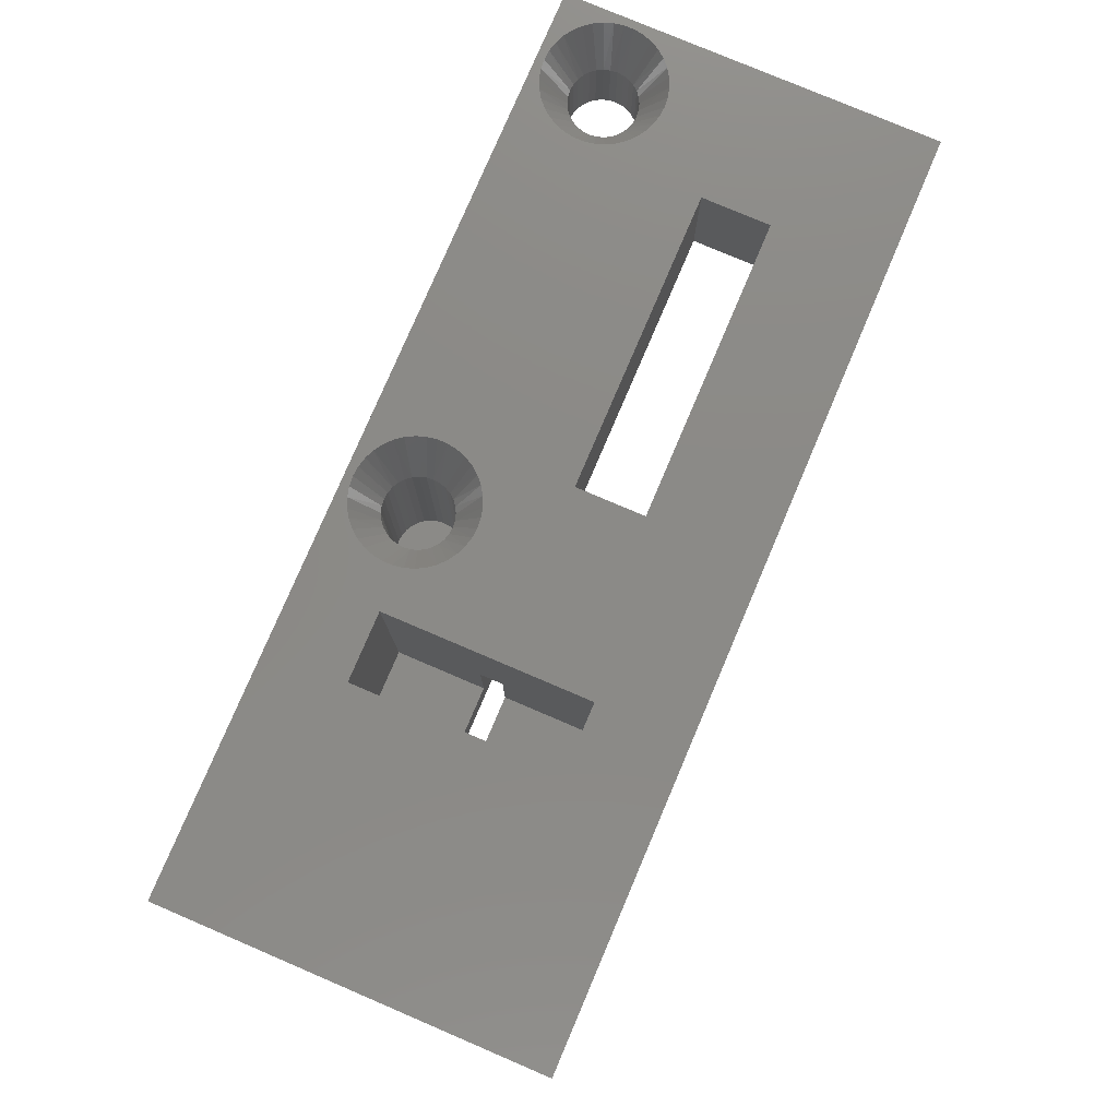
<metadata>
{"format":"stl","ext":"stl","renderer":"f3d","projection":"perspective","resolution":1024,"background":"white","views":[{"elev":78.4,"azim":113.1,"up":"+Z"}]}
</metadata>
<code>
# stl→obj: 418 verts, 858 faces
v 29.5 16.5 -9.366
v 29.5 16.5 -4.5
v 29.5 12.5 -9.366
v 29.5 12.5 -4.5
v 32 12.5 -4.5
v 32 16.5 -4.5
v 29.5 16.5 -9.608
v 29.5 12.5 -10
v 29.5 12.5 -16.54
v 30.04 12.5 -8.39
v 30.15 12.5 -8.765
v 30.34 12.5 -9.111
v 30.59 12.5 -9.414
v 30.89 12.5 -9.663
v 31.23 12.5 -9.848
v 31.61 12.5 -9.962
v 32 12.5 -10
v 35.5 12.5 -16.54
v 32 12.5 -6
v 31.61 12.5 -6.038
v 31.23 12.5 -6.152
v 30.89 12.5 -6.337
v 30.59 12.5 -6.586
v 30.34 12.5 -6.889
v 30.15 12.5 -7.235
v 30.04 12.5 -7.61
v 30 12.5 -8
v 35.5 12.5 -8
v 33.11 12.5 -9.663
v 33.41 12.5 -9.414
v 33.66 12.5 -9.111
v 33.85 12.5 -8.765
v 33.96 12.5 -8.39
v 34 12.5 -8
v 33.96 12.5 -7.61
v 35.46 12.5 -7.502
v 32.39 12.5 -9.962
v 32.77 12.5 -9.848
v 32.5 12.5 -4.536
v 32.99 12.5 -4.642
v 33.45 12.5 -4.816
v 33.89 12.5 -5.056
v 34.29 12.5 -5.355
v 34.65 12.5 -5.708
v 35.36 12.5 -7.014
v 33.85 12.5 -7.235
v 33.66 12.5 -6.889
v 35.18 12.5 -6.546
v 33.41 12.5 -6.586
v 34.94 12.5 -6.108
v 33.11 12.5 -6.337
v 32.77 12.5 -6.152
v 32.39 12.5 -6.038
v 32 8.5 -10
v 31.61 8.5 -9.962
v 31.23 8.5 -9.848
v 30.89 8.5 -9.663
v 30.59 8.5 -9.414
v 30.34 8.5 -9.111
v 30.15 8.5 -8.765
v 30.04 8.5 -8.39
v 30 8.5 -8
v 32.39 8.5 -9.962
v 32.77 8.5 -9.848
v 33.11 8.5 -9.663
v 33.41 8.5 -9.414
v 33.66 8.5 -9.111
v 33.85 8.5 -8.765
v 33.96 8.5 -8.39
v 34 8.5 -8
v 32 8.5 -6
v 32.39 8.5 -6.038
v 32.77 8.5 -6.152
v 33.11 8.5 -6.337
v 33.41 8.5 -6.586
v 33.66 8.5 -6.889
v 33.85 8.5 -7.235
v 33.96 8.5 -7.61
v 31.61 8.5 -6.038
v 31.23 8.5 -6.152
v 30.89 8.5 -6.337
v 30.59 8.5 -6.586
v 30.34 8.5 -6.889
v 30.15 8.5 -7.235
v 30.04 8.5 -7.61
v 19 16.5 -9.608
v 19 16.5 -5
v 0 16.5 -5
v 0 16.5 0
v 40 16.5 8.882e-16
v 40 16.5 -9.608
v 35.5 16.5 -9.608
v 35.5 16.5 -8
v 35.46 16.5 -7.502
v 35.36 16.5 -7.014
v 35.18 16.5 -6.546
v 34.94 16.5 -6.108
v 34.65 16.5 -5.708
v 34.29 16.5 -5.355
v 33.89 16.5 -5.056
v 33.45 16.5 -4.816
v 32.99 16.5 -4.642
v 32.5 16.5 -4.536
v 19 10.5 -20
v 40 10.5 -20
v 29.5 8.5 -10
v 29.5 12.5 0
v 29.5 8.5 -6
v 29.5 7.5 -6
v 29.5 3.5 0
v 29.5 7.5 -10
v 29.5 3.5 -10
v 26.5 12.5 0
v 26.5 12.5 -10
v 26.5 8.5 -10
v 40 7.5 -12
v 19 7.5 -12
v 26.5 7.5 -10
v 31.52 7.5 -9.155
v 31.76 7.5 -9.226
v 32 7.5 -9.25
v 32.24 7.5 -9.226
v 32.48 7.5 -9.155
v 32.69 7.5 -9.039
v 32.88 7.5 -8.884
v 33.04 7.5 -8.694
v 33.15 7.5 -8.478
v 33.23 7.5 -8.244
v 33.25 7.5 -8
v 40 7.5 -6
v 30.75 7.5 -8
v 30.77 7.5 -8.244
v 30.85 7.5 -8.478
v 30.96 7.5 -8.694
v 31.12 7.5 -8.884
v 31.31 7.5 -9.039
v 33.23 7.5 -7.756
v 33.15 7.5 -7.522
v 33.04 7.5 -7.306
v 32.88 7.5 -7.116
v 32.69 7.5 -6.961
v 32.48 7.5 -6.845
v 32.24 7.5 -6.774
v 32 7.5 -6.75
v 31.76 7.5 -6.774
v 31.52 7.5 -6.845
v 31.31 7.5 -6.961
v 31.12 7.5 -7.116
v 30.96 7.5 -7.306
v 30.85 7.5 -7.522
v 30.77 7.5 -7.756
v 19 7.5 -6
v 26.5 7.5 -6
v 40 0 0
v 0 0 0
v 0 0 -5
v 19 0 -5
v 32 0 -6.75
v 32.24 0 -6.774
v 32.48 0 -6.845
v 32.69 0 -6.961
v 32.88 0 -7.116
v 33.04 0 -7.306
v 33.15 0 -7.522
v 33.23 0 -7.756
v 33.25 0 -8
v 33.23 0 -8.244
v 33.15 0 -8.478
v 33.04 0 -8.694
v 40 0 -19
v 32.88 0 -8.884
v 32.69 0 -9.039
v 19 0 -19
v 30.75 0 -8
v 30.77 0 -7.756
v 30.85 0 -7.522
v 30.96 0 -7.306
v 31.12 0 -7.116
v 31.31 0 -6.961
v 31.52 0 -6.845
v 31.76 0 -6.774
v 32.48 0 -9.155
v 32.24 0 -9.226
v 32 0 -9.25
v 31.76 0 -9.226
v 31.52 0 -9.155
v 31.31 0 -9.039
v 31.12 0 -8.884
v 30.96 0 -8.694
v 30.85 0 -8.478
v 30.77 0 -8.244
v 40 8.5 -6
v 40 8.5 -12
v 19 8.5 -12
v 26.5 8.5 -6
v 19 8.5 -6
v 1.5 3 -5
v 1.529 2.707 -5
v 1.614 2.426 -5
v 1.753 2.167 -5
v 1.939 1.939 -5
v 2.167 1.753 -5
v 2.426 1.614 -5
v 2.707 1.529 -5
v 3 1.5 -5
v 3.293 1.529 -5
v 3.574 1.614 -5
v 3.833 1.753 -5
v 4.061 1.939 -5
v 4.247 2.167 -5
v 4.386 2.426 -5
v 4.471 2.707 -5
v 4.5 3 -5
v 6 8.5 -5
v 19 8.5 -5
v 6 11.5 -5
v 4.471 3.293 -5
v 4.386 3.574 -5
v 4.247 3.833 -5
v 4.061 4.061 -5
v 3.833 4.247 -5
v 3.574 4.386 -5
v 3.293 4.471 -5
v 3 4.5 -5
v 2.707 4.471 -5
v 2.426 4.386 -5
v 2.167 4.247 -5
v 1.939 4.061 -5
v 1.753 3.833 -5
v 19 11.5 -5
v 1.614 3.574 -5
v 1.529 3.293 -5
v 6 8.5 0
v 1.737 5.335 0
v 2.138 5.511 0
v 2.563 5.618 0
v 3 5.655 0
v 22 5.655 0
v 22.44 5.618 0
v 19 11.5 0
v 19 8.5 0
v 26.5 3.5 0
v 24.65 3.219 0
v 24.65 2.781 0
v 24.57 2.348 0
v 24.43 1.934 0
v 24.22 1.548 0
v 23.95 1.202 0
v 23.63 0.9051 0
v 23.26 0.6653 0
v 22.86 0.4891 0
v 22.44 0.3815 0
v 22 0.3453 0
v 4.263 0.6653 0
v 3.862 0.4891 0
v 3.437 0.3815 0
v 3 0.3453 0
v 21.14 5.511 0
v 3.862 5.511 0
v 4.263 5.335 0
v 4.631 5.095 0
v 4.953 4.798 0
v 5.222 4.452 0
v 5.431 4.066 0
v 5.573 3.652 0
v 5.646 3.219 0
v 23.26 5.335 0
v 23.63 5.095 0
v 23.95 4.798 0
v 24.22 4.452 0
v 24.43 4.066 0
v 24.57 3.652 0
v 22.86 5.511 0
v 5.646 2.781 0
v 21.56 0.3815 0
v 21.14 0.4891 0
v 20.74 0.6653 0
v 20.37 0.9051 0
v 20.05 1.202 0
v 19.78 1.548 0
v 19.57 1.934 0
v 19.43 2.348 0
v 19.35 2.781 0
v 19.35 3.219 0
v 19.43 3.652 0
v 19.57 4.066 0
v 19.78 4.452 0
v 20.05 4.798 0
v 20.37 5.095 0
v 20.74 5.335 0
v 5.573 2.348 0
v 5.431 1.934 0
v 5.222 1.548 0
v 4.953 1.202 0
v 2.563 0.3815 0
v 2.138 0.4891 0
v 1.737 0.6653 0
v 1.369 0.9051 0
v 1.047 1.202 0
v 0.7776 1.548 0
v 0.5689 1.934 0
v 0.4265 2.348 0
v 0.3544 2.781 0
v 0.3544 3.219 0
v 0.4265 3.652 0
v 0.5689 4.066 0
v 0.7776 4.452 0
v 1.047 4.798 0
v 4.631 0.9051 0
v 21.56 5.618 0
v 3.437 5.618 0
v 6 11.5 0
v 1.369 5.095 0
v 40 3 -12
v 40 8.5 -20
v 40 0.5774 -20
v 40 3 -20
v 19 3 -12
v 19 0.5774 -20
v 19 3 -20
v 19 8.5 -20
v 1.529 2.707 -2
v 1.614 2.426 -2
v 1.753 2.167 -2
v 1.939 1.939 -2
v 2.167 1.753 -2
v 2.426 1.614 -2
v 2.707 1.529 -2
v 3 1.5 -2
v 1.5 3 -2
v 1.529 3.293 -2
v 1.614 3.574 -2
v 1.753 3.833 -2
v 1.939 4.061 -2
v 2.167 4.247 -2
v 2.426 4.386 -2
v 2.707 4.471 -2
v 3 4.5 -2
v 4.471 3.293 -2
v 4.386 3.574 -2
v 4.247 3.833 -2
v 4.061 4.061 -2
v 3.833 4.247 -2
v 3.574 4.386 -2
v 3.293 4.471 -2
v 4.5 3 -2
v 4.471 2.707 -2
v 4.386 2.426 -2
v 4.247 2.167 -2
v 4.061 1.939 -2
v 3.833 1.753 -2
v 3.574 1.614 -2
v 3.293 1.529 -2
v 23.5 3 -10
v 23.47 3.293 -2
v 23.47 3.293 -10
v 23.39 3.574 -2
v 23.39 3.574 -10
v 23.25 3.833 -2
v 23.25 3.833 -10
v 23.06 4.061 -2
v 23.06 4.061 -10
v 22.83 4.247 -2
v 22.83 4.247 -10
v 22.57 4.386 -2
v 22.57 4.386 -10
v 22.29 4.471 -2
v 22.29 4.471 -10
v 22 4.5 -2
v 22 4.5 -10
v 23.5 3 -2
v 23.47 2.707 -10
v 23.47 2.707 -2
v 23.39 2.426 -10
v 23.39 2.426 -2
v 23.25 2.167 -10
v 23.25 2.167 -2
v 23.06 1.939 -10
v 23.06 1.939 -2
v 22.83 1.753 -10
v 22.83 1.753 -2
v 22.57 1.614 -10
v 22.57 1.614 -2
v 22.29 1.529 -10
v 22.29 1.529 -2
v 22 1.5 -10
v 22 1.5 -2
v 20.5 3 -10
v 20.53 2.707 -2
v 20.53 2.707 -10
v 20.61 2.426 -2
v 20.61 2.426 -10
v 20.75 2.167 -2
v 20.75 2.167 -10
v 20.94 1.939 -2
v 20.94 1.939 -10
v 21.17 1.753 -2
v 21.17 1.753 -10
v 21.43 1.614 -2
v 21.43 1.614 -10
v 21.71 1.529 -2
v 21.71 1.529 -10
v 20.5 3 -2
v 20.53 3.293 -10
v 20.53 3.293 -2
v 20.61 3.574 -10
v 20.61 3.574 -2
v 20.75 3.833 -10
v 20.75 3.833 -2
v 20.94 4.061 -10
v 20.94 4.061 -2
v 21.17 4.247 -10
v 21.17 4.247 -2
v 21.43 4.386 -10
v 21.43 4.386 -2
v 21.71 4.471 -10
v 21.71 4.471 -2
v 26.5 3.5 -10
f 1 2 3
f 3 2 4
f 5 4 6
f 6 4 2
f 1 3 7
f 7 3 8
f 7 8 9
f 3 4 10
f 3 10 11
f 3 11 12
f 3 12 13
f 3 13 14
f 3 14 15
f 8 3 15
f 8 15 16
f 8 16 17
f 8 17 18
f 8 18 9
f 4 5 19
f 4 19 20
f 4 20 21
f 4 21 22
f 4 22 23
f 4 23 24
f 4 24 25
f 4 25 26
f 4 26 27
f 4 27 10
f 28 29 30
f 28 30 31
f 28 31 32
f 28 32 33
f 28 33 34
f 28 34 35
f 28 35 36
f 18 17 37
f 18 37 38
f 18 38 29
f 18 29 28
f 5 39 40
f 5 40 41
f 5 41 42
f 5 42 43
f 5 43 44
f 36 35 45
f 45 35 46
f 45 46 47
f 45 47 48
f 48 47 49
f 48 49 50
f 50 49 51
f 50 51 52
f 50 52 44
f 44 52 53
f 44 53 5
f 5 53 19
f 54 16 55
f 55 16 15
f 55 15 56
f 56 15 14
f 56 14 57
f 57 14 13
f 57 13 58
f 58 13 12
f 58 12 59
f 59 12 11
f 59 11 60
f 60 11 10
f 60 10 61
f 61 10 27
f 61 27 62
f 16 54 17
f 17 54 63
f 17 63 37
f 37 63 64
f 37 64 38
f 38 64 65
f 38 65 29
f 29 65 66
f 29 66 30
f 30 66 67
f 30 67 31
f 31 67 68
f 31 68 32
f 32 68 69
f 32 69 33
f 33 69 70
f 33 70 34
f 71 53 72
f 72 53 52
f 72 52 73
f 73 52 51
f 73 51 74
f 74 51 49
f 74 49 75
f 75 49 47
f 75 47 76
f 76 47 46
f 76 46 77
f 77 46 35
f 77 35 78
f 78 35 34
f 78 34 70
f 53 71 19
f 19 71 79
f 19 79 20
f 20 79 80
f 20 80 21
f 21 80 81
f 21 81 22
f 22 81 82
f 22 82 23
f 23 82 83
f 23 83 24
f 24 83 84
f 24 84 25
f 25 84 85
f 25 85 26
f 26 85 62
f 26 62 27
f 86 1 7
f 2 1 86
f 2 86 87
f 2 87 88
f 2 88 89
f 2 89 90
f 2 90 6
f 90 91 92
f 90 92 93
f 90 93 94
f 90 94 95
f 90 95 96
f 90 96 97
f 90 97 98
f 90 98 99
f 90 99 100
f 90 100 101
f 90 101 102
f 90 102 103
f 90 103 6
f 86 7 104
f 104 7 9
f 104 9 105
f 105 9 18
f 105 18 91
f 91 18 92
f 99 42 100
f 100 42 41
f 100 41 101
f 101 41 40
f 101 40 102
f 102 40 39
f 102 39 103
f 103 39 5
f 103 5 6
f 42 99 43
f 43 99 98
f 43 98 44
f 44 98 97
f 44 97 50
f 50 97 96
f 50 96 48
f 48 96 95
f 48 95 45
f 45 95 94
f 45 94 36
f 36 94 93
f 36 93 28
f 28 93 18
f 18 93 92
f 4 3 106
f 3 8 106
f 107 4 106
f 107 106 108
f 107 108 109
f 107 109 110
f 111 112 109
f 109 112 110
f 113 114 8
f 113 8 3
f 113 3 4
f 113 4 107
f 106 8 115
f 115 8 114
f 116 117 118
f 116 118 111
f 116 111 119
f 116 119 120
f 116 120 121
f 116 121 122
f 116 122 123
f 116 123 124
f 116 124 125
f 116 125 126
f 116 126 127
f 116 127 128
f 116 128 129
f 116 129 130
f 111 109 131
f 111 131 132
f 111 132 133
f 111 133 134
f 111 134 135
f 111 135 136
f 111 136 119
f 130 129 137
f 130 137 138
f 130 138 139
f 130 139 140
f 130 140 141
f 130 141 142
f 130 142 143
f 130 143 144
f 109 130 144
f 109 144 145
f 109 145 146
f 109 146 147
f 109 147 148
f 109 148 149
f 109 149 150
f 109 150 151
f 109 151 131
f 117 152 118
f 118 152 153
f 154 155 156
f 154 156 157
f 154 157 158
f 154 158 159
f 154 159 160
f 154 160 161
f 154 161 162
f 154 162 163
f 154 163 164
f 154 164 165
f 154 165 166
f 154 166 167
f 154 167 168
f 154 168 169
f 170 154 169
f 170 169 171
f 170 171 172
f 170 172 173
f 157 173 174
f 157 174 175
f 157 175 176
f 157 176 177
f 157 177 178
f 157 178 179
f 157 179 180
f 157 180 181
f 157 181 158
f 173 172 182
f 173 182 183
f 173 183 184
f 173 184 185
f 173 185 186
f 173 186 187
f 173 187 188
f 173 188 189
f 173 189 190
f 173 190 191
f 173 191 174
f 158 143 159
f 159 143 142
f 159 142 160
f 160 142 141
f 160 141 161
f 161 141 140
f 161 140 162
f 162 140 139
f 162 139 163
f 163 139 138
f 163 138 164
f 164 138 137
f 164 137 165
f 165 137 129
f 165 129 166
f 143 158 144
f 144 158 181
f 144 181 145
f 145 181 180
f 145 180 146
f 146 180 179
f 146 179 147
f 147 179 178
f 147 178 148
f 148 178 177
f 148 177 149
f 149 177 176
f 149 176 150
f 150 176 175
f 150 175 151
f 151 175 174
f 151 174 131
f 184 120 185
f 185 120 119
f 185 119 186
f 186 119 136
f 186 136 187
f 187 136 135
f 187 135 188
f 188 135 134
f 188 134 189
f 189 134 133
f 189 133 190
f 190 133 132
f 190 132 191
f 191 132 131
f 191 131 174
f 120 184 121
f 121 184 183
f 121 183 122
f 122 183 182
f 122 182 123
f 123 182 172
f 123 172 124
f 124 172 171
f 124 171 125
f 125 171 169
f 125 169 126
f 126 169 168
f 126 168 127
f 127 168 167
f 127 167 128
f 128 167 166
f 128 166 129
f 109 108 130
f 130 108 71
f 130 71 192
f 108 61 62
f 108 62 85
f 108 85 84
f 108 84 83
f 108 83 82
f 108 82 81
f 108 81 80
f 108 80 79
f 108 79 71
f 192 71 72
f 192 72 73
f 192 73 74
f 192 74 75
f 192 75 76
f 192 76 77
f 192 77 78
f 192 78 70
f 192 70 193
f 193 70 69
f 193 69 68
f 193 68 67
f 193 67 66
f 193 66 65
f 193 65 64
f 193 64 63
f 193 63 54
f 193 54 55
f 106 115 194
f 106 194 193
f 106 193 55
f 106 55 56
f 106 56 57
f 106 57 58
f 106 58 59
f 106 59 60
f 106 60 61
f 106 61 108
f 115 195 194
f 194 195 196
f 156 88 197
f 156 197 198
f 156 198 199
f 156 199 200
f 156 200 201
f 156 201 202
f 156 202 203
f 156 203 204
f 156 204 205
f 156 205 157
f 157 205 206
f 157 206 207
f 157 207 208
f 157 208 209
f 157 209 210
f 157 210 211
f 157 211 212
f 157 212 213
f 157 213 214
f 157 214 215
f 216 214 213
f 216 213 217
f 216 217 218
f 216 218 219
f 216 219 220
f 216 220 221
f 216 221 222
f 216 222 223
f 216 223 224
f 216 224 225
f 216 225 226
f 216 226 227
f 216 227 228
f 216 228 229
f 88 87 230
f 88 230 216
f 88 216 229
f 88 229 231
f 88 231 232
f 88 232 197
f 156 155 88
f 88 155 89
f 233 234 235
f 233 235 236
f 233 236 237
f 238 239 113
f 238 113 240
f 238 240 241
f 238 241 233
f 238 233 237
f 154 90 107
f 154 107 110
f 154 110 242
f 154 242 243
f 154 243 244
f 154 244 245
f 154 245 246
f 154 246 247
f 154 247 248
f 154 248 249
f 154 249 250
f 154 250 251
f 154 251 252
f 154 252 253
f 154 253 254
f 154 254 255
f 154 255 256
f 154 256 257
f 258 259 260
f 258 260 261
f 258 261 262
f 258 262 263
f 258 263 264
f 258 264 265
f 258 265 266
f 242 267 268
f 242 268 269
f 242 269 270
f 242 270 271
f 242 271 272
f 242 272 243
f 113 239 273
f 113 273 267
f 113 267 242
f 274 275 276
f 274 276 277
f 274 277 278
f 274 278 279
f 274 279 280
f 274 280 281
f 274 281 282
f 274 282 283
f 274 283 284
f 274 284 266
f 266 284 285
f 266 285 286
f 266 286 287
f 266 287 288
f 266 288 289
f 266 289 290
f 266 290 258
f 275 274 291
f 275 291 292
f 275 292 293
f 275 293 294
f 155 154 257
f 155 257 295
f 155 295 296
f 155 296 297
f 155 297 298
f 155 298 299
f 155 299 300
f 155 300 301
f 155 301 302
f 155 302 303
f 155 303 304
f 89 155 304
f 89 304 305
f 89 305 306
f 89 306 307
f 89 307 308
f 253 275 294
f 253 294 309
f 253 309 254
f 238 237 310
f 310 237 311
f 310 311 258
f 258 311 259
f 89 308 312
f 312 308 313
f 312 313 233
f 233 313 234
f 312 240 89
f 89 240 113
f 89 113 90
f 90 113 107
f 314 116 154
f 154 116 130
f 154 130 90
f 90 130 192
f 90 192 91
f 91 192 193
f 91 193 105
f 105 193 315
f 316 317 170
f 170 317 314
f 170 314 154
f 152 117 318
f 152 318 157
f 152 157 215
f 152 215 230
f 152 230 87
f 152 87 196
f 319 173 320
f 320 173 157
f 320 157 318
f 321 194 104
f 104 194 86
f 194 196 86
f 86 196 87
f 240 230 241
f 241 230 215
f 316 319 317
f 317 319 320
f 319 316 173
f 173 316 170
f 197 322 198
f 198 322 323
f 198 323 199
f 199 323 324
f 199 324 200
f 200 324 325
f 200 325 201
f 201 325 326
f 201 326 202
f 202 326 327
f 202 327 203
f 203 327 328
f 203 328 204
f 204 328 329
f 204 329 205
f 322 197 330
f 330 197 232
f 330 232 331
f 331 232 231
f 331 231 332
f 332 231 229
f 332 229 333
f 333 229 228
f 333 228 334
f 334 228 227
f 334 227 335
f 335 227 226
f 335 226 336
f 336 226 225
f 336 225 337
f 337 225 224
f 337 224 338
f 213 339 217
f 217 339 340
f 217 340 218
f 218 340 341
f 218 341 219
f 219 341 342
f 219 342 220
f 220 342 343
f 220 343 221
f 221 343 344
f 221 344 222
f 222 344 345
f 222 345 223
f 223 345 338
f 223 338 224
f 339 213 346
f 346 213 212
f 346 212 347
f 347 212 211
f 347 211 348
f 348 211 210
f 348 210 349
f 349 210 209
f 349 209 350
f 350 209 208
f 350 208 351
f 351 208 207
f 351 207 352
f 352 207 206
f 352 206 353
f 353 206 205
f 353 205 329
f 345 311 338
f 311 237 338
f 257 256 329
f 256 353 329
f 256 255 353
f 255 254 352
f 353 255 352
f 254 309 351
f 352 254 351
f 309 294 350
f 351 309 350
f 294 293 349
f 350 294 349
f 292 291 348
f 349 292 348
f 293 292 349
f 291 274 347
f 348 291 347
f 274 266 346
f 347 274 346
f 266 265 339
f 346 266 339
f 265 264 340
f 339 265 340
f 263 262 341
f 340 263 341
f 264 263 340
f 262 261 342
f 341 262 342
f 261 260 343
f 342 261 343
f 260 259 344
f 343 260 344
f 259 311 345
f 344 259 345
f 328 295 329
f 295 257 329
f 237 236 338
f 236 337 338
f 236 235 337
f 235 234 336
f 337 235 336
f 234 313 335
f 336 234 335
f 313 308 334
f 335 313 334
f 308 307 333
f 334 308 333
f 306 305 332
f 333 306 332
f 307 306 333
f 305 304 331
f 332 305 331
f 304 303 330
f 331 304 330
f 303 302 322
f 330 303 322
f 302 301 323
f 322 302 323
f 300 299 324
f 323 300 324
f 301 300 323
f 299 298 325
f 324 299 325
f 298 297 326
f 325 298 326
f 297 296 327
f 326 297 327
f 296 295 328
f 327 296 328
f 354 355 356
f 356 355 357
f 356 357 358
f 358 357 359
f 358 359 360
f 360 359 361
f 360 361 362
f 362 361 363
f 362 363 364
f 364 363 365
f 364 365 366
f 366 365 367
f 366 367 368
f 368 367 369
f 368 369 370
f 355 354 371
f 371 354 372
f 371 372 373
f 373 372 374
f 373 374 375
f 375 374 376
f 375 376 377
f 377 376 378
f 377 378 379
f 379 378 380
f 379 380 381
f 381 380 382
f 381 382 383
f 383 382 384
f 383 384 385
f 385 384 386
f 385 386 387
f 388 389 390
f 390 389 391
f 390 391 392
f 392 391 393
f 392 393 394
f 394 393 395
f 394 395 396
f 396 395 397
f 396 397 398
f 398 397 399
f 398 399 400
f 400 399 401
f 400 401 402
f 402 401 387
f 402 387 386
f 389 388 403
f 403 388 404
f 403 404 405
f 405 404 406
f 405 406 407
f 407 406 408
f 407 408 409
f 409 408 410
f 409 410 411
f 411 410 412
f 411 412 413
f 413 412 414
f 413 414 415
f 415 414 416
f 415 416 417
f 417 416 370
f 417 370 369
f 401 275 387
f 275 253 387
f 238 310 369
f 310 417 369
f 310 258 417
f 258 290 415
f 417 258 415
f 290 289 413
f 415 290 413
f 289 288 411
f 413 289 411
f 288 287 409
f 411 288 409
f 286 285 407
f 409 286 407
f 287 286 409
f 285 284 405
f 407 285 405
f 284 283 403
f 405 284 403
f 283 282 389
f 403 283 389
f 282 281 391
f 389 282 391
f 280 279 393
f 391 280 393
f 281 280 391
f 279 278 395
f 393 279 395
f 278 277 397
f 395 278 397
f 277 276 399
f 397 277 399
f 276 275 401
f 399 276 401
f 367 239 369
f 239 238 369
f 253 252 387
f 252 385 387
f 252 251 385
f 251 250 383
f 385 251 383
f 250 249 381
f 383 250 381
f 249 248 379
f 381 249 379
f 248 247 377
f 379 248 377
f 246 245 375
f 377 246 375
f 247 246 377
f 245 244 373
f 375 245 373
f 244 243 371
f 373 244 371
f 243 272 355
f 371 243 355
f 272 271 357
f 355 272 357
f 270 269 359
f 357 270 359
f 271 270 357
f 269 268 361
f 359 269 361
f 268 267 363
f 361 268 363
f 267 273 365
f 363 267 365
f 273 239 367
f 365 273 367
f 195 153 196
f 196 153 152
f 113 115 114
f 115 113 195
f 195 113 242
f 195 242 153
f 153 242 418
f 153 418 118
f 112 111 418
f 418 111 118
f 110 112 242
f 242 112 418
f 390 404 388
f 404 390 406
f 406 390 392
f 406 392 408
f 408 392 394
f 408 394 410
f 410 394 396
f 410 396 412
f 412 396 398
f 412 398 414
f 414 398 400
f 414 400 416
f 416 400 402
f 416 402 370
f 370 402 386
f 370 386 368
f 368 386 384
f 368 384 366
f 366 384 382
f 366 382 364
f 364 382 380
f 364 380 362
f 362 380 378
f 362 378 360
f 360 378 376
f 360 376 358
f 358 376 374
f 358 374 356
f 356 374 372
f 356 372 354
f 215 214 241
f 241 214 233
f 312 216 240
f 240 216 230
f 315 321 105
f 105 321 104
f 315 193 321
f 321 193 194
f 116 314 117
f 117 314 318
f 314 317 318
f 318 317 320
f 233 214 312
f 312 214 216

</code>
